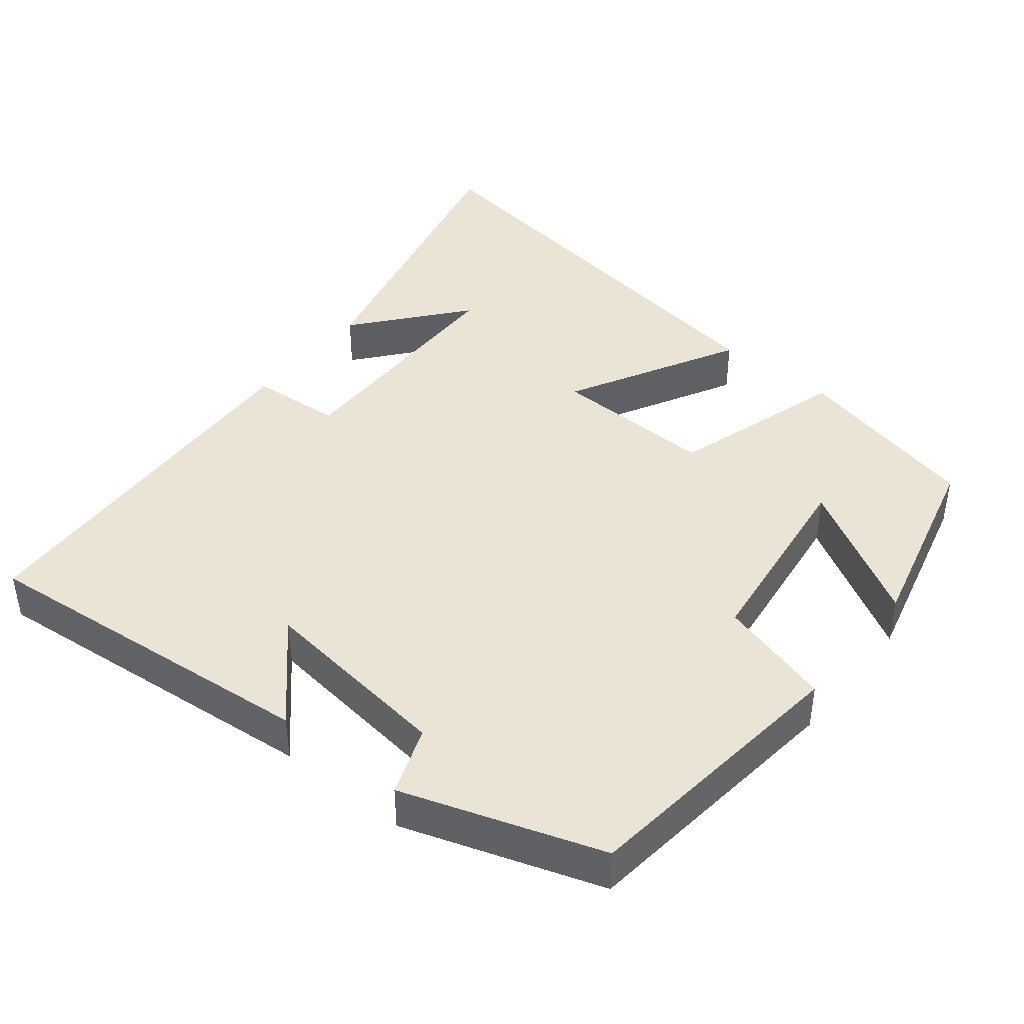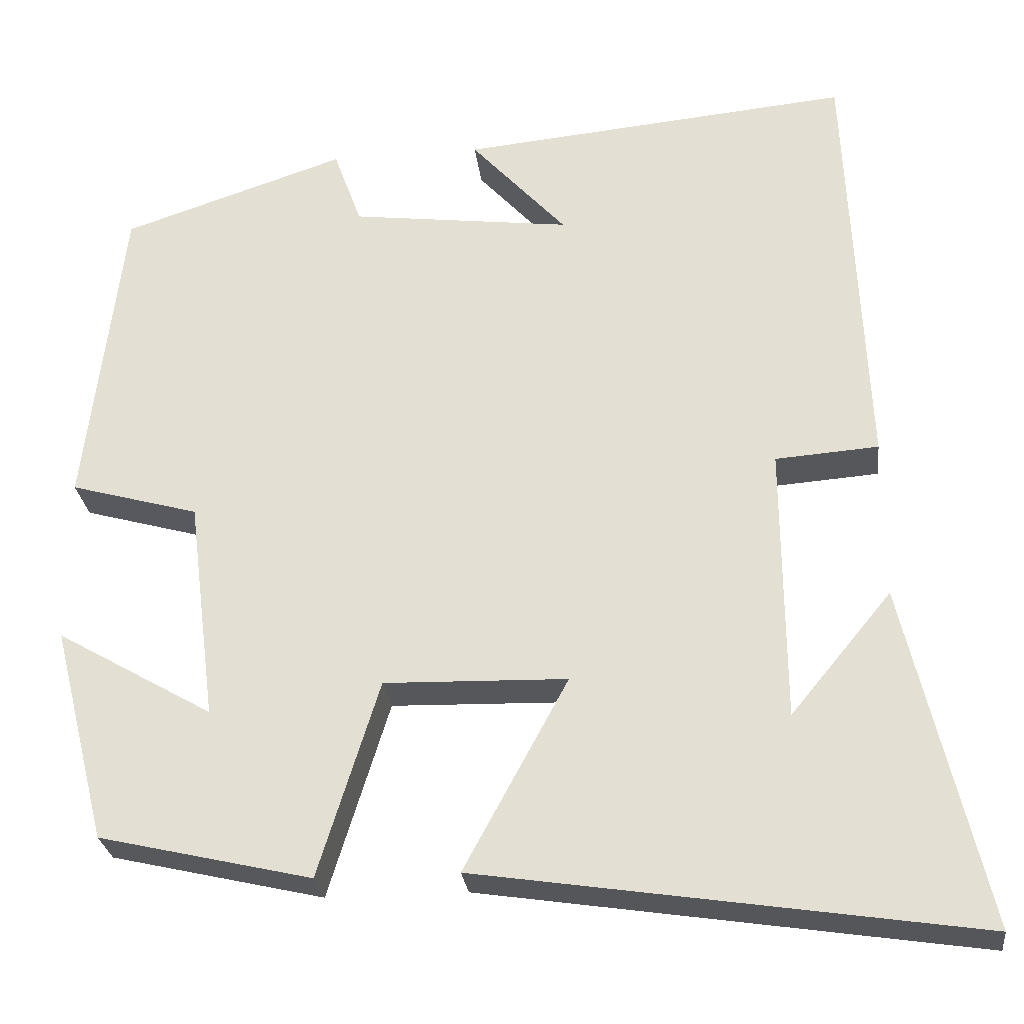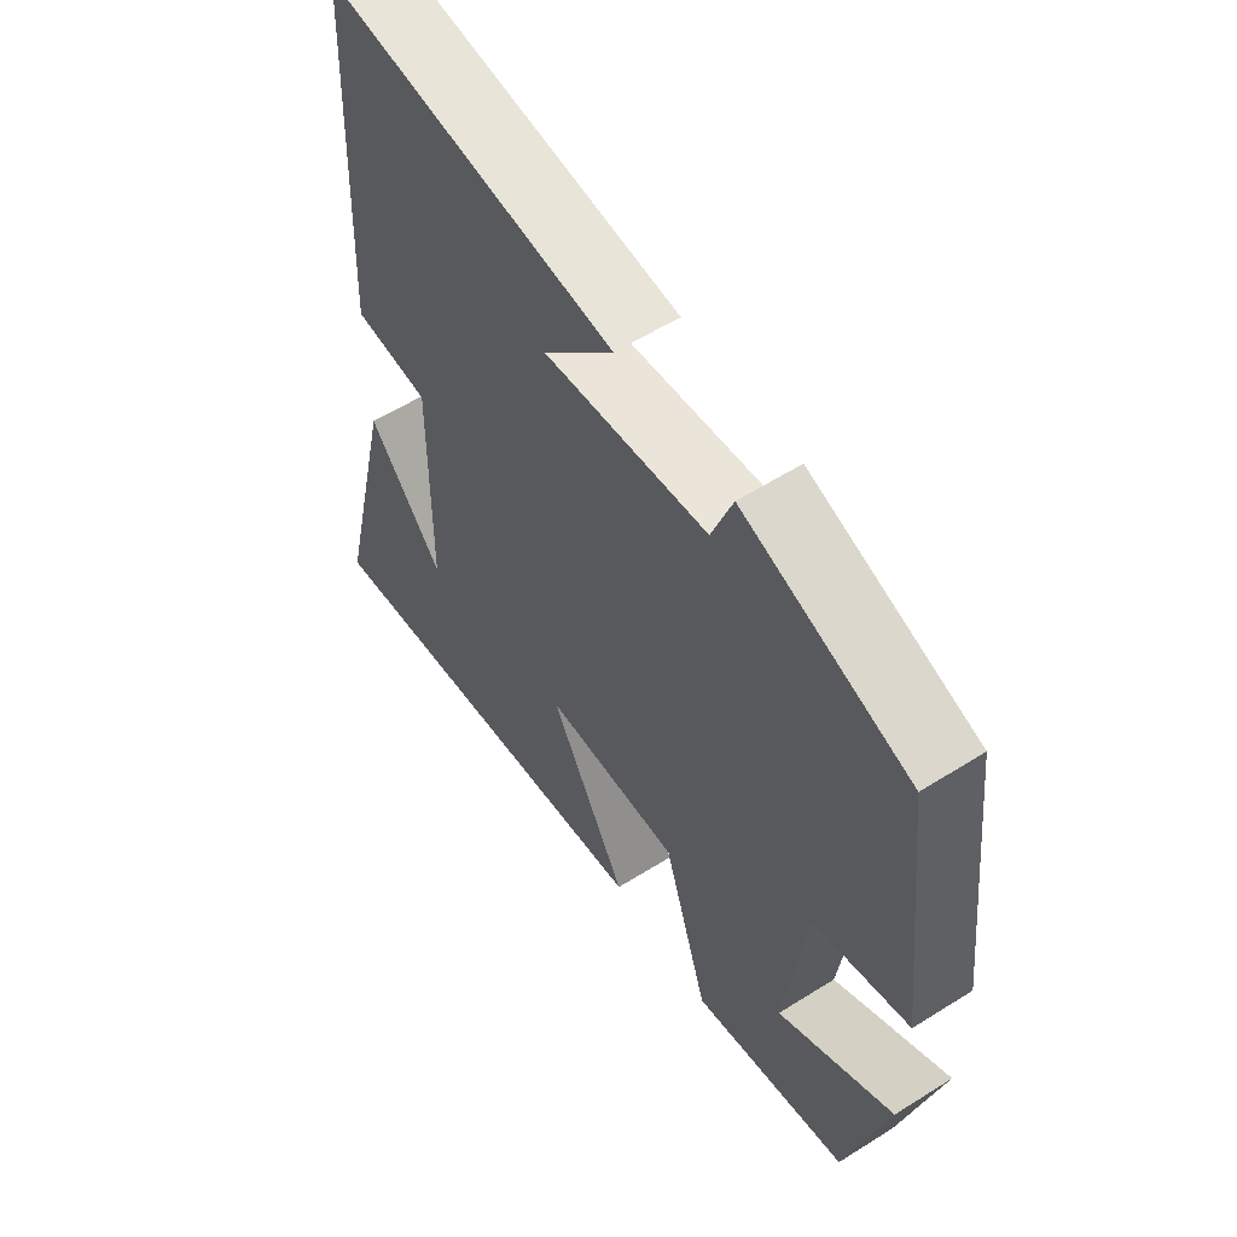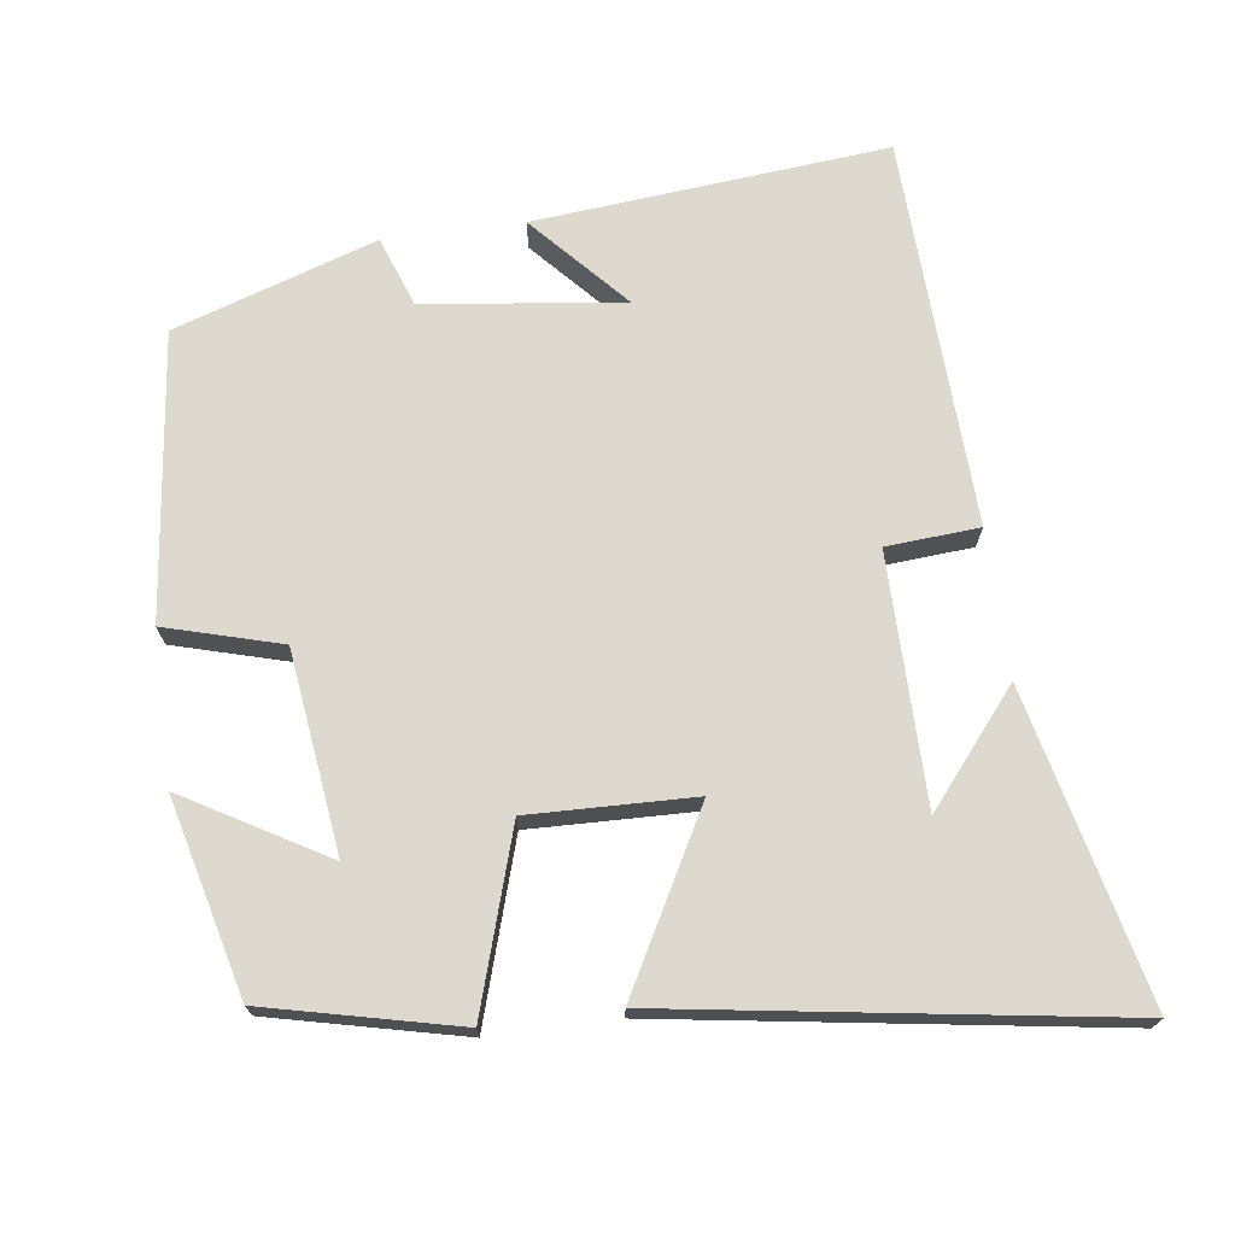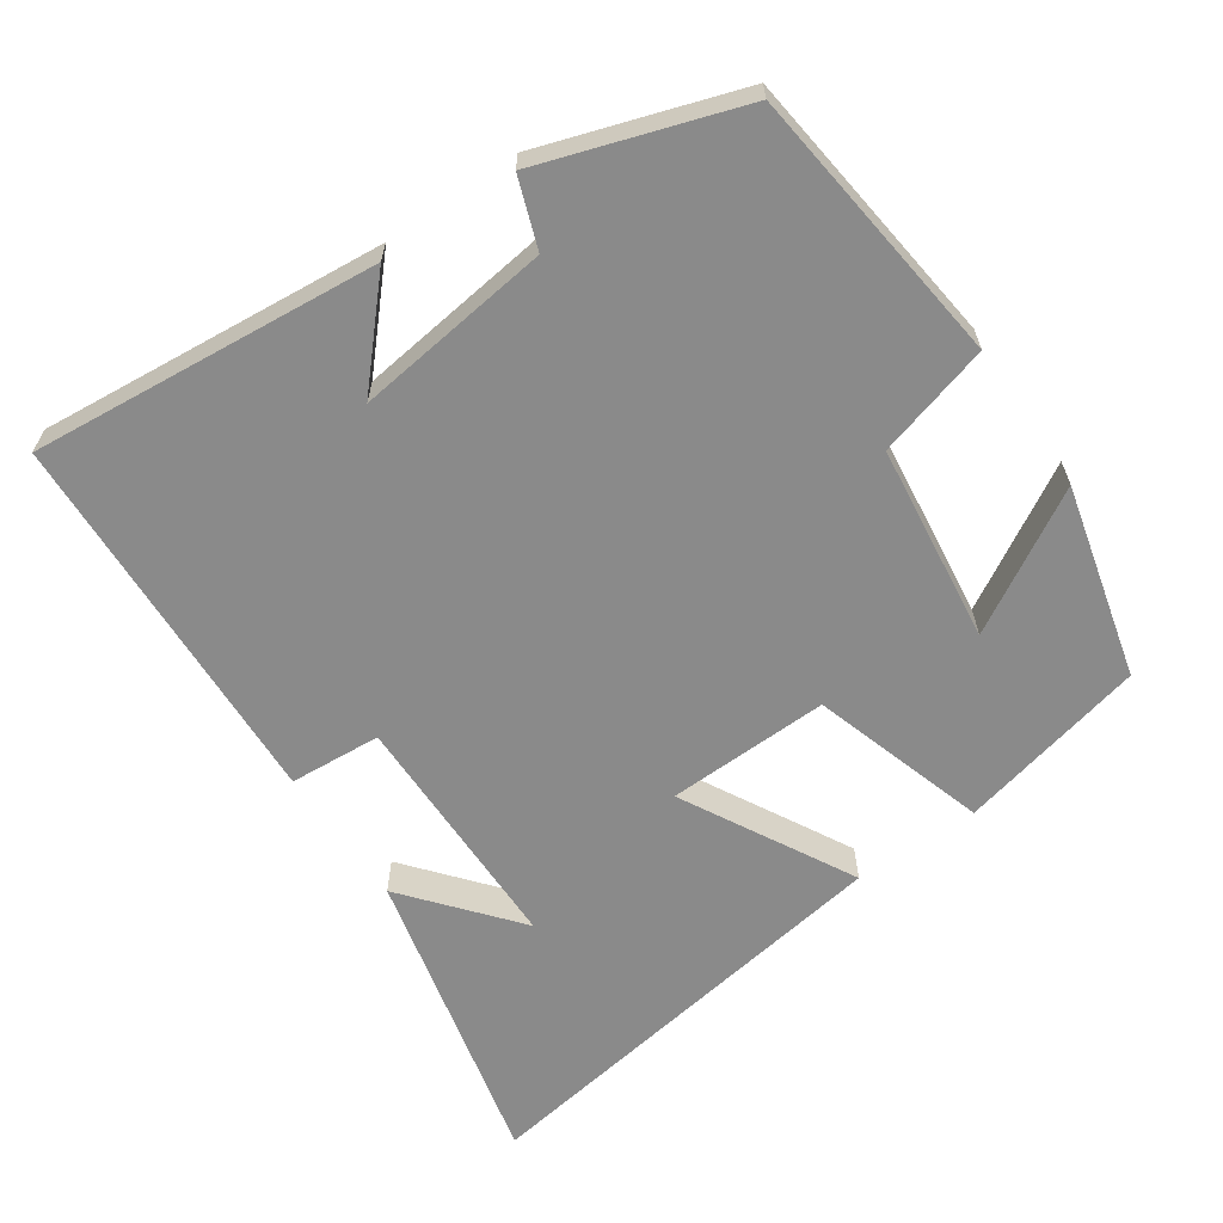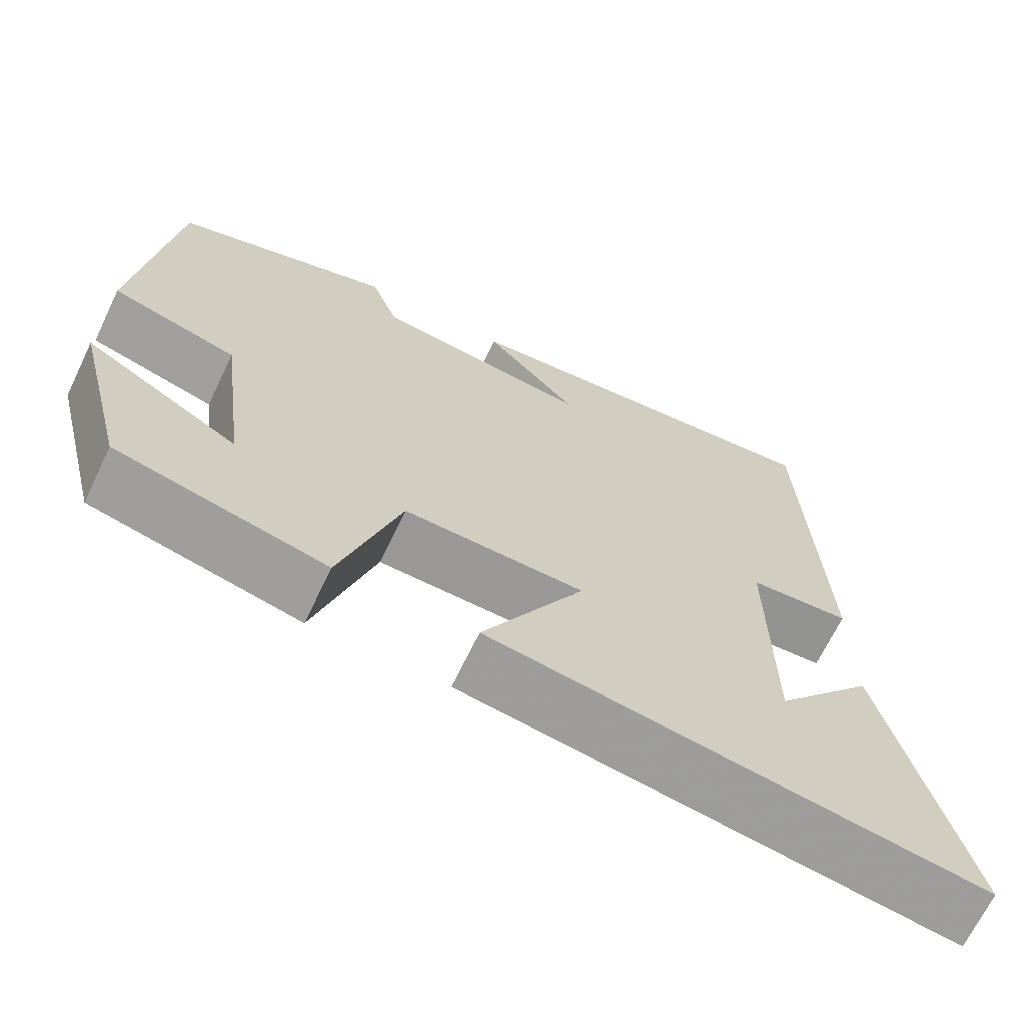
<metadata>
{"format":"obj","ext":"obj","renderer":"f3d","projection":"perspective","resolution":1024,"background":"white","views":[{"elev":42.4,"azim":38.7,"up":"+Y"},{"elev":-27.3,"azim":-173.3,"up":"+Z"},{"elev":57.9,"azim":56.8,"up":"+Z"},{"elev":71.4,"azim":172.4,"up":"+Y"},{"elev":-63.4,"azim":34.5,"up":"+Y"},{"elev":-68.1,"azim":154.3,"up":"+Z"}]}
</metadata>
<code>
v -0.597 0.07 -0.592
v -0.5 0.07 -0.176
v -0.377 0.07 -0.325
v -0.375 0.07 0.011
v -0.5 0.07 0.02
v -0.478 0.07 0.544
v -0.003 0.07 0.5
v -0.119 0.07 0.372
v 0.149 0.07 0.406
v 0.183 0.07 0.5
v 0.455 0.07 0.41
v 0.5 0.07 0.026
v 0.344 0.07 -0.018
v 0.31 0.07 -0.288
v 0.5 0.07 -0.178
v 0.434 0.07 -0.44
v 0.176 0.07 -0.5
v 0.102 0.07 -0.261
v -0.12 0.07 -0.267
v 0.006 0.07 -0.5
v -0.597 0 -0.592
v -0.5 0 -0.176
v -0.377 0 -0.325
v -0.375 0 0.011
v -0.5 0 0.02
v -0.478 0 0.544
v -0.003 0 0.5
v -0.119 0 0.372
v 0.149 0 0.406
v 0.183 0 0.5
v 0.455 0 0.41
v 0.5 0 0.026
v 0.344 0 -0.018
v 0.31 0 -0.288
v 0.5 0 -0.178
v 0.434 0 -0.44
v 0.176 0 -0.5
v 0.102 0 -0.261
v -0.12 0 -0.267
v 0.006 0 -0.5
f 19 20 1
f 16 17 18
f 14 15 16
f 14 16 18
f 13 14 18
f 11 12 13
f 10 11 13
f 9 10 13
f 13 18 19
f 9 13 19
f 8 9 19
f 6 7 8
f 4 5 6 8
f 3 4 8 19
f 1 2 3
f 1 3 19
f 21 40 39
f 38 37 36
f 36 35 34
f 38 36 34
f 38 34 33
f 33 32 31
f 33 31 30
f 33 30 29
f 39 38 33
f 39 33 29
f 39 29 28
f 28 27 26
f 28 26 25 24
f 39 28 24 23
f 23 22 21
f 39 23 21
f 1 21 22 2
f 2 22 23 3
f 3 23 24 4
f 4 24 25 5
f 5 25 26 6
f 6 26 27 7
f 7 27 28 8
f 8 28 29 9
f 9 29 30 10
f 10 30 31 11
f 11 31 32 12
f 12 32 33 13
f 13 33 34 14
f 14 34 35 15
f 15 35 36 16
f 16 36 37 17
f 17 37 38 18
f 18 38 39 19
f 19 39 40 20
f 20 40 21 1

</code>
